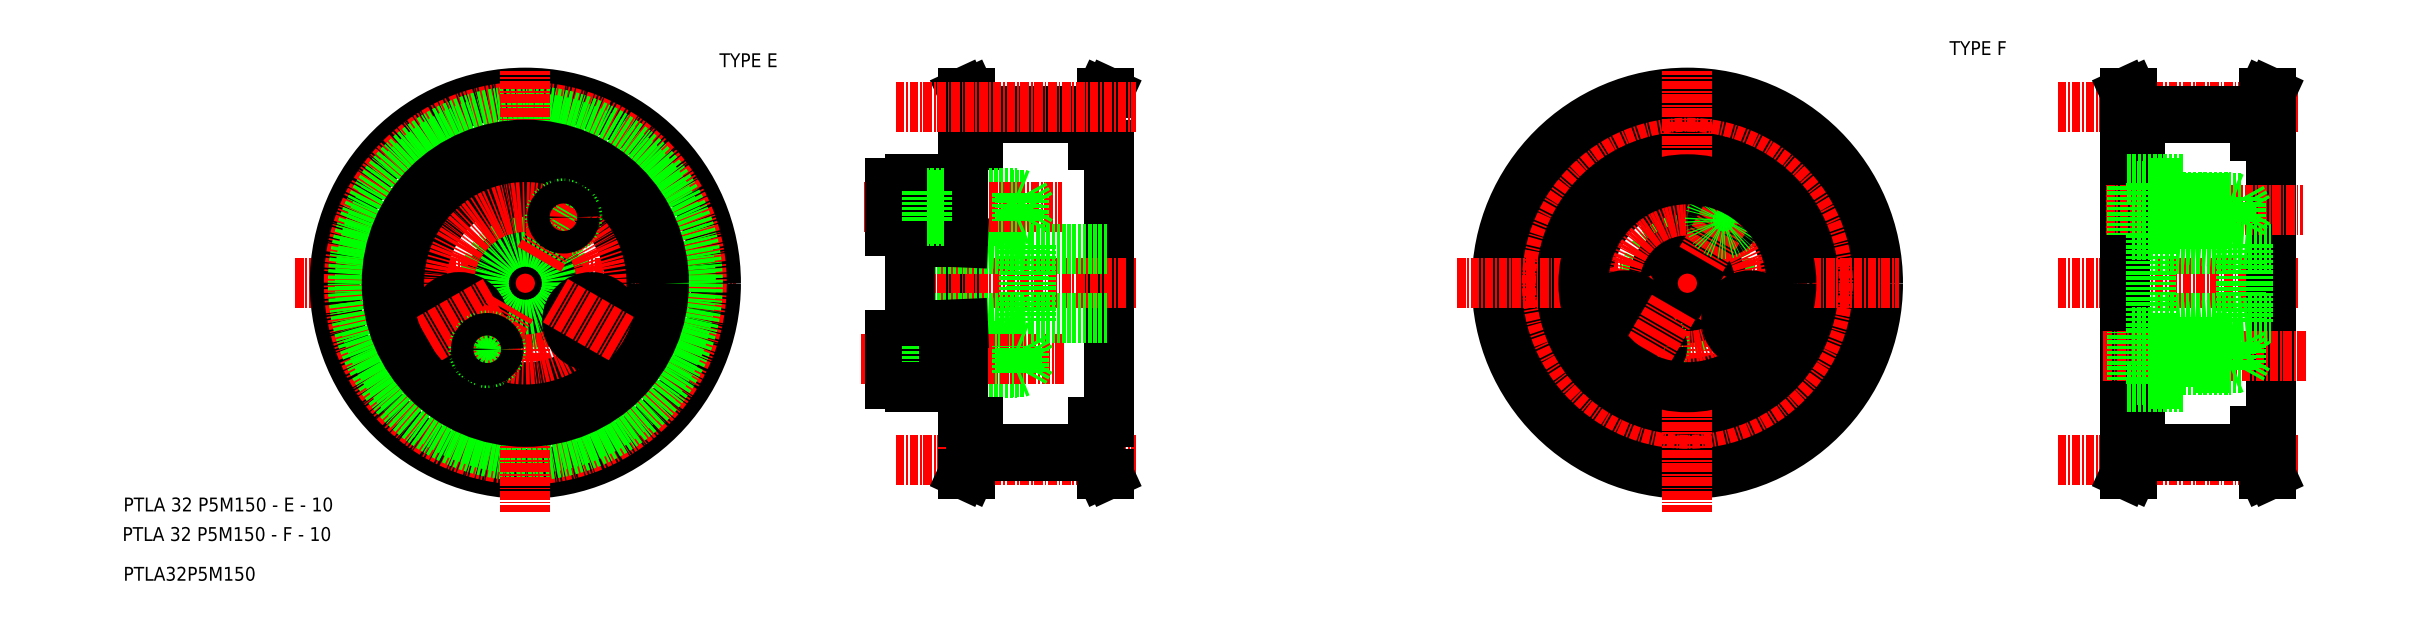
<metadata>
{"format":"dxf","ext":"dxf","renderer":"ezdxf+matplotlib","layout":"modelspace","background":"white","min_lineweight":24,"dpi":150}
</metadata>
<code>
0
SECTION
2
ENTITIES
0
LINE
8
CENTER
10
-229.1
20
993.1
30
0
11
-198.7
21
993.1
31
0
0
LINE
8
0
10
-163.8
20
1018
30
0
11
-147.2
21
1018
31
0
0
LINE
8
CENTER
10
-175.7
20
993.1
30
0
11
-142.2
21
993.1
31
0
0
TEXT
8
0
10
-287.1
20
960.1
30
0
40
2
1
PTLA 32 P5M150 - E - 10
0
TEXT
8
0
10
-287.1
20
950.1
30
0
40
2
1
PTLA32P5M150
0
LINE
8
0
10
-166
20
1013
30
0
11
-166
21
993.1
31
0
0
LINE
8
0
10
-163.8
20
1018
30
0
11
-165
21
1021
31
0
0
LINE
8
0
10
-163.8
20
1018
30
0
11
-163.8
21
1013
31
0
0
LINE
8
0
10
-164.8
20
1018
30
0
11
-164.8
21
1013
31
0
0
LINE
8
0
10
-165
20
1021
30
0
11
-166
21
1021
31
0
0
LINE
8
0
10
-164.8
20
1018
30
0
11
-166
21
1021
31
0
0
LINE
8
0
10
-163.8
20
1013
30
0
11
-166
21
1013
31
0
0
LINE
8
CENTER
10
-229.1
20
993.1
30
0
11
-262.4
21
993.1
31
0
0
CIRCLE
8
0
10
-229.1
20
993.1
30
0
40
27.5
0
CIRCLE
8
CENTER
10
-229.1
20
993.1
30
0
40
25.46
0
LINE
8
0
10
-147.2
20
1013
30
0
11
-146.2
21
1013
31
0
0
LINE
8
0
10
-147.2
20
1018
30
0
11
-146
21
1021
31
0
0
LINE
8
0
10
-147.2
20
1018
30
0
11
-147.2
21
1013
31
0
0
LINE
8
0
10
-145
20
1013
30
0
11
-145
21
993.1
31
0
0
LINE
8
0
10
-146.2
20
1018
30
0
11
-146.2
21
1013
31
0
0
LINE
8
0
10
-146.7
20
1013
30
0
11
-145
21
1013
31
0
0
LINE
8
0
10
-146
20
1021
30
0
11
-145
21
1021
31
0
0
LINE
8
0
10
-146.2
20
1018
30
0
11
-145
21
1021
31
0
0
CIRCLE
8
0
10
-229.1
20
993.1
30
0
40
24.89
0
CIRCLE
8
0
10
-229.1
20
993.1
30
0
40
23.89
0
LINE
8
CENTER
10
-229.1
20
993.1
30
0
11
-229.1
21
960
31
0
0
LINE
8
CENTER
10
-229.1
20
993.1
30
0
11
-229.1
21
1024
31
0
0
LINE
8
CENTER
10
-175.7
20
993.1
30
0
11
-141
21
993.1
31
0
0
LINE
8
0
10
-163.8
20
1017
30
0
11
-147.2
21
1017
31
0
0
LINE
8
CENTER
10
-175.7
20
1019
30
0
11
-141
21
1019
31
0
0
LINE
8
0
10
-145
20
973.1
30
0
11
-145
21
993.1
31
0
0
LINE
8
0
10
-166
20
973.1
30
0
11
-166
21
993.1
31
0
0
LINE
8
CENTER
10
-175.7
20
993.1
30
0
11
-142.2
21
993.1
31
0
0
TEXT
8
0
10
-287.3
20
955.9
30
0
40
2
1
PTLA 32 P5M150 - F - 10
0
LINE
8
CENTER
10
-8
20
967.6
30
0
11
26.7
21
967.6
31
0
0
LINE
8
0
10
3.9
20
969.2
30
0
11
20.5
21
969.2
31
0
0
LINE
8
0
10
3.9
20
968.2
30
0
11
20.5
21
968.2
31
0
0
LINE
8
CENTER
10
-8
20
993.1
30
0
11
25.5
21
993.1
31
0
0
LINE
8
CENTER
10
-8
20
993.1
30
0
11
26.7
21
993.1
31
0
0
LINE
8
CENTER
10
-8
20
1019
30
0
11
26.7
21
1019
31
0
0
LINE
8
0
10
3.9
20
1017
30
0
11
20.5
21
1017
31
0
0
LINE
8
CENTER
10
-8
20
993.1
30
0
11
26.7
21
993.1
31
0
0
LINE
8
CENTER
10
-8
20
993.1
30
0
11
25.5
21
993.1
31
0
0
LINE
8
0
10
3.9
20
1018
30
0
11
20.5
21
1018
31
0
0
CIRCLE
8
0
10
-61.45
20
993.1
30
0
40
23.89
0
CIRCLE
8
0
10
-61.45
20
993.1
30
0
40
24.89
0
CIRCLE
8
0
10
-61.45
20
993.1
30
0
40
21.25
0
CIRCLE
8
CENTER
10
-61.45
20
993.1
30
0
40
25.46
0
CIRCLE
8
0
10
-61.45
20
993.1
30
0
40
27.5
0
LINE
8
CENTER
10
-61.45
20
993.1
30
0
11
-94.69
21
993.1
31
0
0
LINE
8
0
10
1.7
20
971.8
30
0
11
1.7
21
993.1
31
0
0
LINE
8
CENTER
10
-61.45
20
993.1
30
0
11
-61.45
21
960
31
0
0
LINE
8
0
10
3.9
20
968.2
30
0
11
3.9
21
971.8
31
0
0
LINE
8
0
10
2.9
20
968.2
30
0
11
2.9
21
971.8
31
0
0
LINE
8
0
10
3.9
20
968.2
30
0
11
2.7
21
965.6
31
0
0
LINE
8
0
10
2.7
20
965.6
30
0
11
1.7
21
965.6
31
0
0
LINE
8
0
10
2.9
20
968.2
30
0
11
1.7
21
965.6
31
0
0
LINE
8
0
10
3.9
20
971.8
30
0
11
1.7
21
971.8
31
0
0
LINE
8
CENTER
10
-61.45
20
993.1
30
0
11
-30.98
21
993.1
31
0
0
LINE
8
CENTER
10
-61.45
20
993.1
30
0
11
-61.45
21
1024
31
0
0
LINE
8
0
10
1.7
20
1014
30
0
11
1.7
21
993.1
31
0
0
LINE
8
0
10
3.9
20
1014
30
0
11
1.7
21
1014
31
0
0
LINE
8
0
10
3.9
20
1018
30
0
11
2.7
21
1021
31
0
0
LINE
8
0
10
2.9
20
1018
30
0
11
1.7
21
1021
31
0
0
LINE
8
0
10
2.7
20
1021
30
0
11
1.7
21
1021
31
0
0
LINE
8
0
10
2.9
20
1018
30
0
11
2.9
21
1014
31
0
0
LINE
8
0
10
3.9
20
1018
30
0
11
3.9
21
1014
31
0
0
LINE
8
0
10
22.7
20
971.8
30
0
11
22.7
21
993.1
31
0
0
LINE
8
0
10
20.5
20
968.2
30
0
11
20.5
21
971.8
31
0
0
LINE
8
0
10
21.5
20
968.2
30
0
11
21.5
21
971.8
31
0
0
LINE
8
0
10
21.7
20
965.6
30
0
11
22.7
21
965.6
31
0
0
LINE
8
0
10
21.5
20
968.2
30
0
11
22.7
21
965.6
31
0
0
LINE
8
0
10
20.5
20
968.2
30
0
11
21.7
21
965.6
31
0
0
LINE
8
0
10
20.5
20
971.8
30
0
11
21.5
21
971.8
31
0
0
LINE
8
0
10
21
20
971.8
30
0
11
22.7
21
971.8
31
0
0
LINE
8
0
10
22.7
20
1014
30
0
11
22.7
21
993.1
31
0
0
LINE
8
0
10
21.5
20
1018
30
0
11
22.7
21
1021
31
0
0
LINE
8
0
10
21.7
20
1021
30
0
11
22.7
21
1021
31
0
0
LINE
8
0
10
21
20
1014
30
0
11
22.7
21
1014
31
0
0
LINE
8
0
10
21.5
20
1018
30
0
11
21.5
21
1014
31
0
0
LINE
8
0
10
20.5
20
1018
30
0
11
20.5
21
1014
31
0
0
LINE
8
0
10
20.5
20
1018
30
0
11
21.7
21
1021
31
0
0
LINE
8
0
10
20.5
20
1014
30
0
11
21.5
21
1014
31
0
0
TEXT
8
0
10
-201.1
20
1024
30
0
40
2
1
TYPE E
0
TEXT
8
0
10
-23.63
20
1026
30
0
40
2
1
TYPE F
0
CIRCLE
8
0
10
-229.1
20
1004
30
0
40
3.5
0
CIRCLE
8
0
10
-229.1
20
993.1
30
0
40
5
0
CIRCLE
8
0
10
-229.1
20
993.1
30
0
40
6
0
CIRCLE
8
0
10
-229.1
20
993.1
30
0
40
15
0
CIRCLE
8
0
10
-229.1
20
993.1
30
0
40
11
0
CIRCLE
8
0
10
-238.6
20
987.6
30
0
40
3.5
0
LINE
8
0
10
-233.4
20
990.6
30
0
11
-244.7
21
984.1
31
0
0
LINE
8
0
10
-235.5
20
982
30
0
11
-231.1
21
989.6
31
0
0
CIRCLE
8
0
10
-234.6
20
983.5
30
0
40
2
0
CIRCLE
8
0
10
-234.6
20
983.5
30
0
40
1.625
0
CIRCLE
8
0
10
-219.6
20
987.6
30
0
40
3.5
0
LINE
8
0
10
-213.5
20
984.1
30
0
11
-224.8
21
990.6
31
0
0
CIRCLE
8
0
10
-223.6
20
1003
30
0
40
2
0
LINE
8
0
10
-227.1
20
996.5
30
0
11
-222.7
21
1004
31
0
0
CIRCLE
8
0
10
-223.6
20
1003
30
0
40
1.625
0
LINE
8
0
10
-166
20
1006
30
0
11
-158.2
21
1006
31
0
0
LINE
8
0
10
-166
20
1002
30
0
11
-158.2
21
1002
31
0
0
LINE
8
0
10
-157.2
20
1006
30
0
11
-167.4
21
1006
31
0
0
LINE
8
0
10
-157.2
20
1002
30
0
11
-167.4
21
1002
31
0
0
LINE
8
0
10
-166
20
984.1
30
0
11
-158.2
21
984.1
31
0
0
LINE
8
0
10
-166
20
980.1
30
0
11
-158.2
21
980.1
31
0
0
LINE
8
0
10
-157.2
20
983.9
30
0
11
-167.4
21
983.9
31
0
0
LINE
8
0
10
-157.2
20
980.3
30
0
11
-167.4
21
980.3
31
0
0
LINE
8
0
10
-156.2
20
998.5
30
0
11
-166
21
998.9
31
0
0
LINE
8
0
10
-156.2
20
987.6
30
0
11
-166
21
987.2
31
0
0
LINE
8
0
10
-157.2
20
998.1
30
0
11
-173.7
21
998.1
31
0
0
LINE
8
0
10
-157.2
20
988.1
30
0
11
-173.7
21
988.1
31
0
0
LINE
8
CENTER
10
-180.2
20
1004
30
0
11
-151.7
21
1004
31
0
0
LINE
8
CENTER
10
-180.6
20
982.1
30
0
11
-151.3
21
982.1
31
0
0
LINE
8
0
10
-173.7
20
1006
30
0
11
-168.7
21
1006
31
0
0
LINE
8
0
10
-173.7
20
1002
30
0
11
-168.7
21
1002
31
0
0
LINE
8
0
10
-168.7
20
1008
30
0
11
-173.7
21
1008
31
0
0
LINE
8
0
10
-173.7
20
979.8
30
0
11
-168.7
21
979.8
31
0
0
LINE
8
0
10
-173.7
20
984.3
30
0
11
-168.7
21
984.3
31
0
0
LINE
8
0
10
-173.7
20
978.1
30
0
11
-173.7
21
984.6
31
0
0
LINE
8
0
10
-173.7
20
978.6
30
0
11
-173.7
21
993.1
31
0
0
LINE
8
0
10
-173.7
20
978.6
30
0
11
-173.7
21
985.6
31
0
0
LINE
8
0
10
-173.7
20
978.1
30
0
11
-173.7
21
978.6
31
0
0
LINE
8
0
10
-176.5
20
978.6
30
0
11
-176.5
21
985.6
31
0
0
LINE
8
0
10
-176.5
20
978.6
30
0
11
-173.7
21
978.6
31
0
0
LINE
8
0
10
-176.5
20
985.6
30
0
11
-173.7
21
985.6
31
0
0
LINE
8
0
10
-173.7
20
1008
30
0
11
-173.7
21
1001
31
0
0
LINE
8
0
10
-173.7
20
1008
30
0
11
-173.7
21
1002
31
0
0
LINE
8
0
10
-173.7
20
1008
30
0
11
-173.7
21
993.1
31
0
0
LINE
8
0
10
-173.7
20
1008
30
0
11
-173.7
21
1008
31
0
0
LINE
8
0
10
-176.5
20
1008
30
0
11
-176.5
21
1001
31
0
0
LINE
8
0
10
-176.5
20
1001
30
0
11
-173.7
21
1001
31
0
0
LINE
8
0
10
-176.5
20
1008
30
0
11
-173.7
21
1008
31
0
0
LINE
8
0
10
-168.9
20
980.3
30
0
11
-167.4
21
980.3
31
0
0
LINE
8
0
10
-168.9
20
983.9
30
0
11
-167.4
21
983.9
31
0
0
LINE
8
0
10
-168.7
20
980.1
30
0
11
-166
21
980.1
31
0
0
LINE
8
0
10
-168.7
20
984.1
30
0
11
-166
21
984.1
31
0
0
LINE
8
0
10
-168.7
20
987.1
30
0
11
-166
21
987.2
31
0
0
LINE
8
0
10
-168.7
20
984.6
30
0
11
-168.7
21
987.1
31
0
0
LINE
8
0
10
-171.2
20
979.8
30
0
11
-171.2
21
984.3
31
0
0
LINE
8
0
10
-168.9
20
980.3
30
0
11
-171.2
21
980.3
31
0
0
LINE
8
0
10
-168.7
20
984.1
30
0
11
-171.2
21
984.1
31
0
0
LINE
8
0
10
-168.9
20
983.9
30
0
11
-171.2
21
983.9
31
0
0
LINE
8
0
10
-168.7
20
980.1
30
0
11
-171.2
21
980.1
31
0
0
LINE
8
0
10
-168.9
20
1006
30
0
11
-167.4
21
1006
31
0
0
LINE
8
0
10
-168.9
20
1002
30
0
11
-167.4
21
1002
31
0
0
LINE
8
0
10
-168.7
20
1006
30
0
11
-166
21
1006
31
0
0
LINE
8
0
10
-168.7
20
1002
30
0
11
-166
21
1002
31
0
0
LINE
8
0
10
-168.7
20
999.1
30
0
11
-166
21
998.9
31
0
0
LINE
8
0
10
-168.7
20
1008
30
0
11
-168.7
21
1002
31
0
0
LINE
8
0
10
-168.7
20
1008
30
0
11
-168.7
21
999.3
31
0
0
LINE
8
0
10
-168.7
20
1002
30
0
11
-168.7
21
999.1
31
0
0
LINE
8
0
10
-171.2
20
1006
30
0
11
-171.2
21
1002
31
0
0
LINE
8
0
10
-168.9
20
1006
30
0
11
-171.2
21
1006
31
0
0
LINE
8
0
10
-168.7
20
1006
30
0
11
-171.2
21
1006
31
0
0
LINE
8
0
10
-168.9
20
1002
30
0
11
-171.2
21
1002
31
0
0
LINE
8
0
10
-168.7
20
1002
30
0
11
-171.2
21
1002
31
0
0
LINE
8
0
10
-156.2
20
998.1
30
0
11
-145
21
998.1
31
0
0
LINE
8
0
10
-156.2
20
988.1
30
0
11
-145
21
988.1
31
0
0
LINE
8
0
10
-156.2
20
998.5
30
0
11
-156.2
21
993.1
31
0
0
LINE
8
0
10
-157.2
20
998.6
30
0
11
-157.2
21
993.1
31
0
0
LINE
8
0
10
-158.2
20
984.1
30
0
11
-157.7
21
983.9
31
0
0
LINE
8
0
10
-158.2
20
980.1
30
0
11
-158.2
21
984.1
31
0
0
LINE
8
0
10
-157.7
20
980.3
30
0
11
-157.7
21
983.9
31
0
0
LINE
8
0
10
-158.2
20
980.1
30
0
11
-157.7
21
980.3
31
0
0
LINE
8
0
10
-156.2
20
987.6
30
0
11
-156.2
21
993.1
31
0
0
LINE
8
0
10
-157.2
20
980.3
30
0
11
-157.2
21
983.9
31
0
0
LINE
8
0
10
-157.2
20
987.6
30
0
11
-157.2
21
993.1
31
0
0
LINE
8
0
10
-156.2
20
982.1
30
0
11
-157.2
21
983.9
31
0
0
LINE
8
0
10
-157.2
20
980.3
30
0
11
-156.2
21
982.1
31
0
0
LINE
8
0
10
-158.2
20
1006
30
0
11
-157.7
21
1006
31
0
0
LINE
8
0
10
-158.2
20
1002
30
0
11
-157.7
21
1002
31
0
0
LINE
8
0
10
-158.2
20
1006
30
0
11
-158.2
21
1002
31
0
0
LINE
8
0
10
-157.7
20
1006
30
0
11
-157.7
21
1002
31
0
0
LINE
8
0
10
-157.2
20
1006
30
0
11
-157.2
21
1002
31
0
0
LINE
8
0
10
-156.2
20
1004
30
0
11
-157.2
21
1002
31
0
0
LINE
8
0
10
-157.2
20
1006
30
0
11
-156.2
21
1004
31
0
0
LINE
8
0
10
-168.7
20
978.1
30
0
11
-173.7
21
978.1
31
0
0
LINE
8
0
10
-168.7
20
978.1
30
0
11
-168.7
21
984.6
31
0
0
CIRCLE
8
0
10
-61.45
20
993.1
30
0
40
14.5
0
CIRCLE
8
0
10
-61.45
20
1004
30
0
40
3.5
0
CIRCLE
8
0
10
-61.45
20
993.1
30
0
40
6.375
0
CIRCLE
8
0
10
-61.45
20
993.1
30
0
40
5
0
CIRCLE
8
0
10
-61.45
20
993.1
30
0
40
10.5
0
CIRCLE
8
0
10
-66.7
20
984
30
0
40
2
0
LINE
8
0
10
-72.49
20
986.7
30
0
11
-64.91
21
991.1
31
0
0
CIRCLE
8
0
10
-70.54
20
987.8
30
0
40
3.5
0
CIRCLE
8
0
10
-66.7
20
984
30
0
40
1.625
0
LINE
8
0
10
-63.45
20
989.6
30
0
11
-67.82
21
982
31
0
0
LINE
8
0
10
-57.98
20
991.1
30
0
11
-50.4
21
986.7
31
0
0
CIRCLE
8
0
10
-52.35
20
987.8
30
0
40
3.5
0
CIRCLE
8
0
10
-56.2
20
1002
30
0
40
1.625
0
LINE
8
0
10
-55.07
20
1004
30
0
11
-59.45
21
996.5
31
0
0
CIRCLE
8
0
10
-56.2
20
1002
30
0
40
2
0
CIRCLE
8
0
10
-61.45
20
993.1
30
0
40
15
0
LINE
8
CENTER
10
-1.05
20
1004
30
0
11
27.45
21
1004
31
0
0
LINE
8
CENTER
10
-1.45
20
982.6
30
0
11
27.85
21
982.6
31
0
0
LINE
8
0
10
5.5
20
1006
30
0
11
17
21
1006
31
0
0
LINE
8
0
10
5.5
20
1002
30
0
11
17
21
1002
31
0
0
LINE
8
0
10
18.5
20
998.1
30
0
11
5.5
21
998.1
31
0
0
LINE
8
0
10
19.5
20
998.7
30
0
11
9.5
21
999.4
31
0
0
LINE
8
0
10
18.5
20
1005
30
0
11
11.8
21
1005
31
0
0
LINE
8
0
10
18.5
20
1002
30
0
11
11.8
21
1002
31
0
0
LINE
8
0
10
5.5
20
984.6
30
0
11
17
21
984.6
31
0
0
LINE
8
0
10
5.5
20
980.6
30
0
11
17
21
980.6
31
0
0
LINE
8
0
10
19.5
20
987.4
30
0
11
9.5
21
986.7
31
0
0
LINE
8
0
10
18.5
20
984.4
30
0
11
11.8
21
984.4
31
0
0
LINE
8
0
10
18.5
20
980.8
30
0
11
11.8
21
980.8
31
0
0
LINE
8
0
10
18.5
20
988.1
30
0
11
5.5
21
988.1
31
0
0
LINE
8
0
10
5.5
20
1000
30
0
11
5.5
21
993.1
31
0
0
LINE
8
0
10
9.5
20
978.6
30
0
11
5.5
21
978.6
31
0
0
LINE
8
0
10
9.5
20
978.6
30
0
11
5.5
21
978.6
31
0
0
LINE
8
0
10
5.5
20
984.8
30
0
11
9.5
21
984.8
31
0
0
LINE
8
0
10
5.5
20
980.4
30
0
11
9.5
21
980.4
31
0
0
LINE
8
0
10
10
20
978.1
30
0
11
1.7
21
978.1
31
0
0
LINE
8
0
10
5.5
20
978.6
30
0
11
5.5
21
979.1
31
0
0
LINE
8
0
10
5.5
20
978.6
30
0
11
5.5
21
979.1
31
0
0
LINE
8
0
10
5.5
20
979.1
30
0
11
5.5
21
986.1
31
0
0
LINE
8
0
10
5.5
20
986.1
30
0
11
5.5
21
993.1
31
0
0
LINE
8
0
10
2.7
20
979.1
30
0
11
2.7
21
986.1
31
0
0
LINE
8
0
10
2.7
20
986.1
30
0
11
5.5
21
986.1
31
0
0
LINE
8
0
10
2.7
20
979.1
30
0
11
5.5
21
979.1
31
0
0
LINE
8
0
10
9.5
20
978.6
30
0
11
9.5
21
986.7
31
0
0
LINE
8
0
10
8
20
980.6
30
0
11
8
21
984.6
31
0
0
LINE
8
0
10
10.3
20
984.4
30
0
11
8
21
984.4
31
0
0
LINE
8
0
10
10.3
20
980.8
30
0
11
8
21
980.8
31
0
0
LINE
8
0
10
10
20
978.1
30
0
11
10
21
986.7
31
0
0
LINE
8
0
10
10.3
20
984.4
30
0
11
11.8
21
984.4
31
0
0
LINE
8
0
10
5.5
20
1006
30
0
11
9.5
21
1006
31
0
0
LINE
8
0
10
5.5
20
1001
30
0
11
9.5
21
1001
31
0
0
LINE
8
0
10
9.5
20
1008
30
0
11
5.5
21
1008
31
0
0
LINE
8
0
10
10
20
1008
30
0
11
1.7
21
1008
31
0
0
LINE
8
0
10
5.5
20
1007
30
0
11
5.5
21
1000
31
0
0
LINE
8
0
10
5.5
20
1008
30
0
11
5.5
21
1007
31
0
0
LINE
8
0
10
2.7
20
1007
30
0
11
2.7
21
1000
31
0
0
LINE
8
0
10
2.7
20
1000
30
0
11
5.5
21
1000
31
0
0
LINE
8
0
10
2.7
20
1007
30
0
11
5.5
21
1007
31
0
0
LINE
8
0
10
9.5
20
1008
30
0
11
9.5
21
999.4
31
0
0
LINE
8
0
10
10
20
1008
30
0
11
10
21
999.4
31
0
0
LINE
8
0
10
10.3
20
1005
30
0
11
8
21
1005
31
0
0
LINE
8
0
10
10.3
20
1002
30
0
11
8
21
1002
31
0
0
LINE
8
0
10
8
20
1006
30
0
11
8
21
1002
31
0
0
LINE
8
0
10
10.3
20
1005
30
0
11
11.8
21
1005
31
0
0
LINE
8
0
10
10.3
20
1002
30
0
11
11.8
21
1002
31
0
0
LINE
8
0
10
19.5
20
998.7
30
0
11
19.5
21
993.1
31
0
0
LINE
8
0
10
18.5
20
998.6
30
0
11
18.5
21
993.1
31
0
0
LINE
8
0
10
17.5
20
980.8
30
0
11
17.5
21
984.4
31
0
0
LINE
8
0
10
17
20
980.6
30
0
11
17
21
984.6
31
0
0
LINE
8
0
10
17.5
20
984.4
30
0
11
17
21
984.6
31
0
0
LINE
8
0
10
17
20
980.6
30
0
11
17.5
21
980.8
31
0
0
LINE
8
0
10
18.5
20
980.8
30
0
11
18.5
21
984.4
31
0
0
LINE
8
0
10
19.5
20
982.6
30
0
11
18.5
21
984.4
31
0
0
LINE
8
0
10
18.5
20
980.8
30
0
11
19.5
21
982.6
31
0
0
LINE
8
0
10
18.5
20
987.5
30
0
11
18.5
21
993.1
31
0
0
LINE
8
0
10
19.5
20
987.4
30
0
11
19.5
21
993.1
31
0
0
LINE
8
0
10
19.5
20
988.1
30
0
11
22.7
21
988.1
31
0
0
LINE
8
0
10
17
20
1006
30
0
11
17.5
21
1005
31
0
0
LINE
8
0
10
17.5
20
1002
30
0
11
17
21
1002
31
0
0
LINE
8
0
10
17
20
1006
30
0
11
17
21
1002
31
0
0
LINE
8
0
10
17.5
20
1005
30
0
11
17.5
21
1002
31
0
0
LINE
8
0
10
19.5
20
1004
30
0
11
18.5
21
1002
31
0
0
LINE
8
0
10
18.5
20
1005
30
0
11
19.5
21
1004
31
0
0
LINE
8
0
10
18.5
20
1005
30
0
11
18.5
21
1002
31
0
0
LINE
8
0
10
19.5
20
998.1
30
0
11
22.7
21
998.1
31
0
0
CIRCLE
8
0
10
-229.1
20
993.1
30
0
40
20
0
LINE
8
CENTER
10
-175.7
20
967.6
30
0
11
-141
21
967.6
31
0
0
LINE
8
0
10
-147.2
20
968.2
30
0
11
-146
21
965.6
31
0
0
LINE
8
0
10
-163.8
20
969.2
30
0
11
-147.2
21
969.2
31
0
0
LINE
8
0
10
-163.8
20
968.2
30
0
11
-147.2
21
968.2
31
0
0
LINE
8
0
10
-164.8
20
968.2
30
0
11
-166
21
965.6
31
0
0
LINE
8
0
10
-165
20
965.6
30
0
11
-166
21
965.6
31
0
0
LINE
8
0
10
-163.8
20
968.2
30
0
11
-163.8
21
973.1
31
0
0
LINE
8
0
10
-164.8
20
968.2
30
0
11
-164.8
21
973.1
31
0
0
LINE
8
0
10
-163.8
20
968.2
30
0
11
-165
21
965.6
31
0
0
LINE
8
0
10
-147.2
20
968.2
30
0
11
-147.2
21
973.1
31
0
0
LINE
8
0
10
-146.2
20
968.2
30
0
11
-146.2
21
973.1
31
0
0
LINE
8
0
10
-146.2
20
968.2
30
0
11
-145
21
965.6
31
0
0
LINE
8
0
10
-146
20
965.6
30
0
11
-145
21
965.6
31
0
0
LINE
8
0
10
-163.8
20
973.1
30
0
11
-166
21
973.1
31
0
0
LINE
8
0
10
-147.2
20
973.1
30
0
11
-146.2
21
973.1
31
0
0
LINE
8
0
10
-146.7
20
973.1
30
0
11
-145
21
973.1
31
0
0
ENDSEC
0
EOF

</code>
